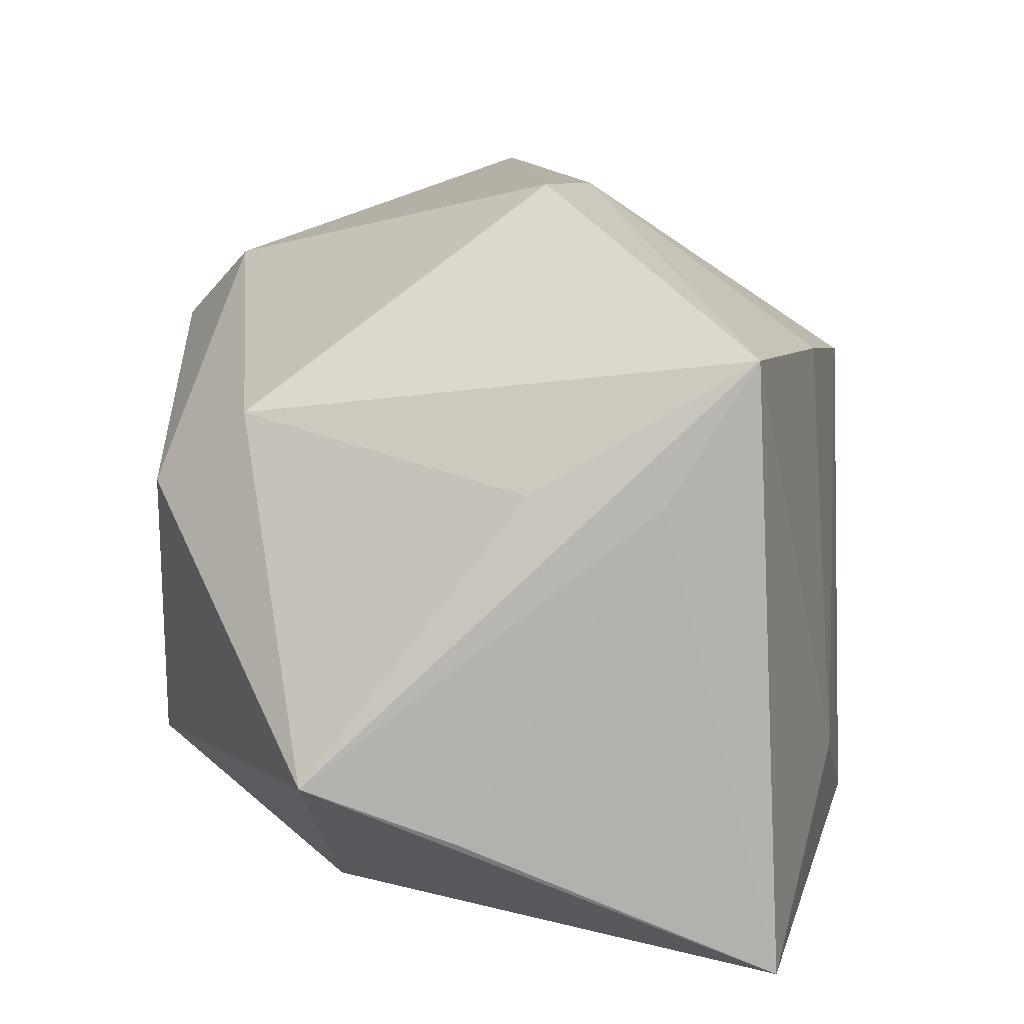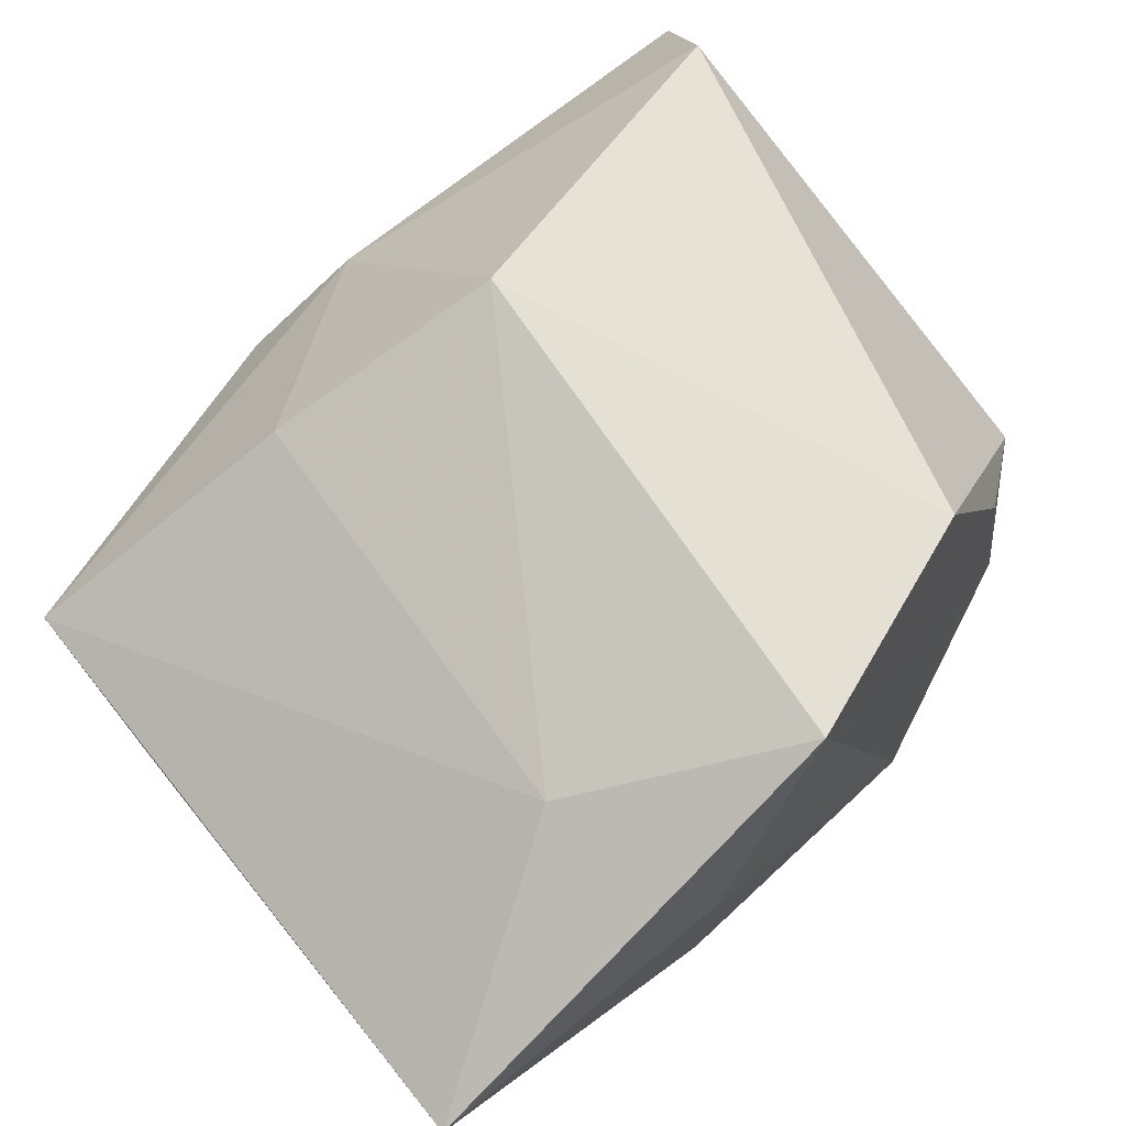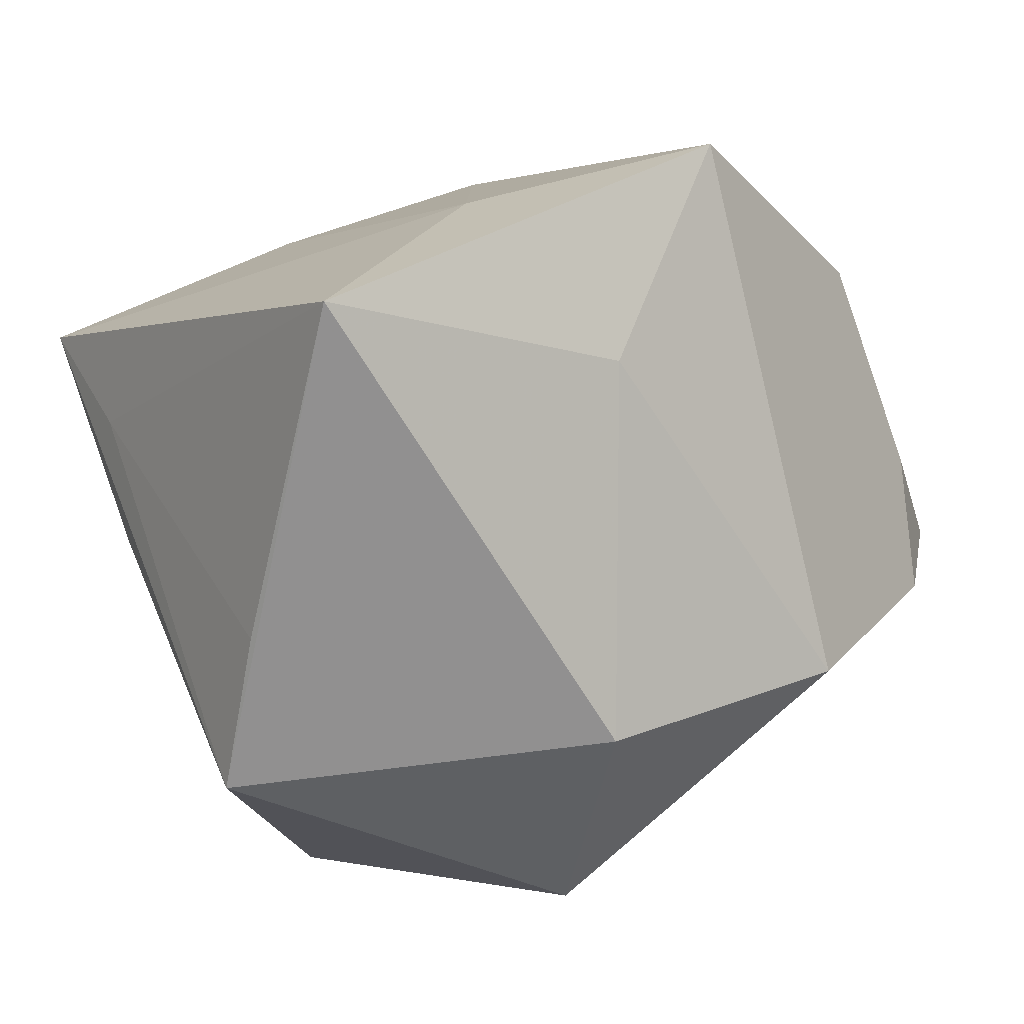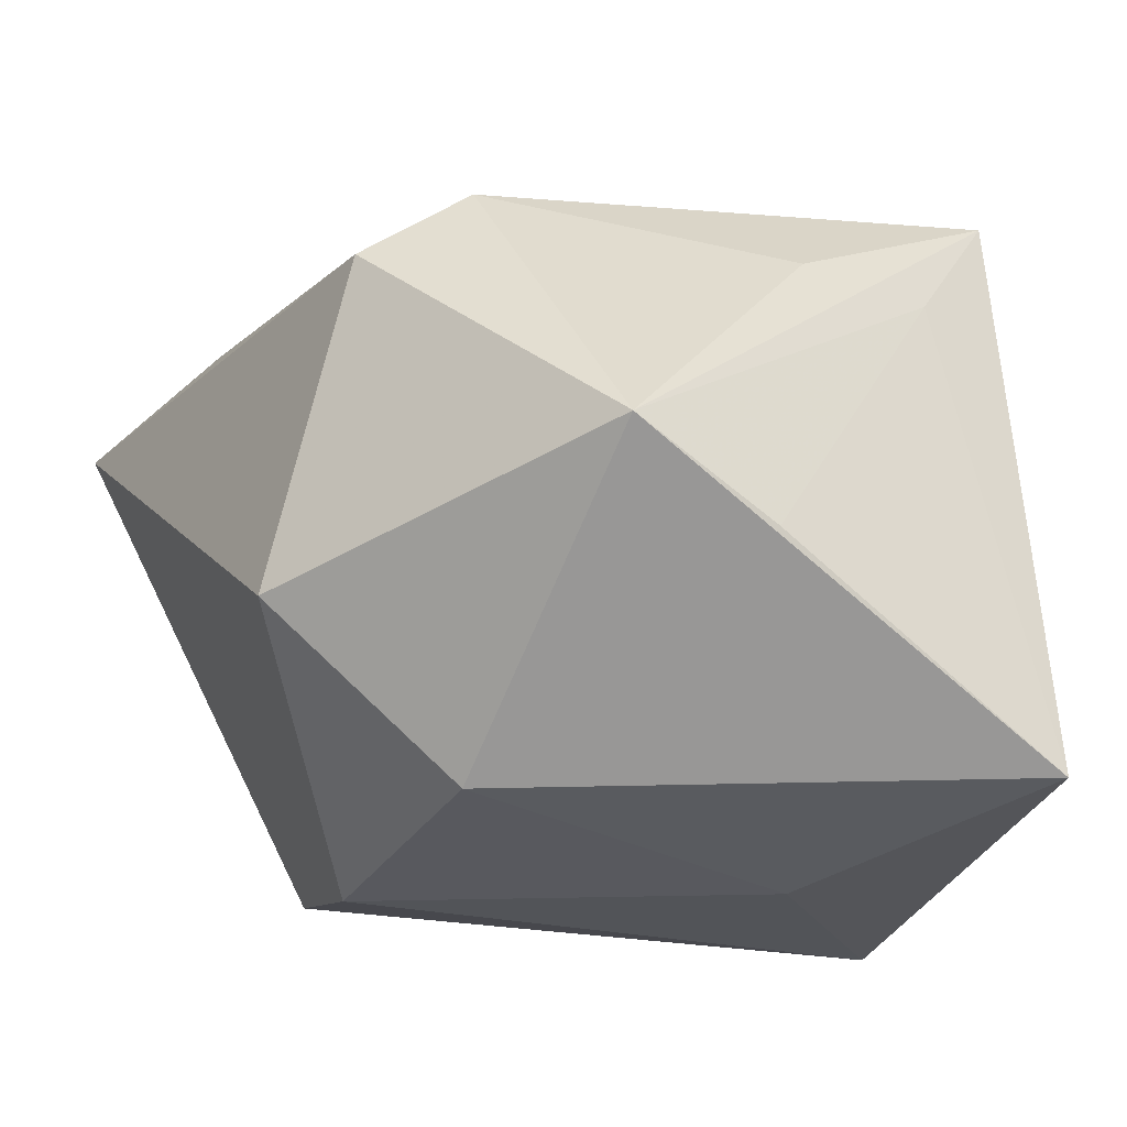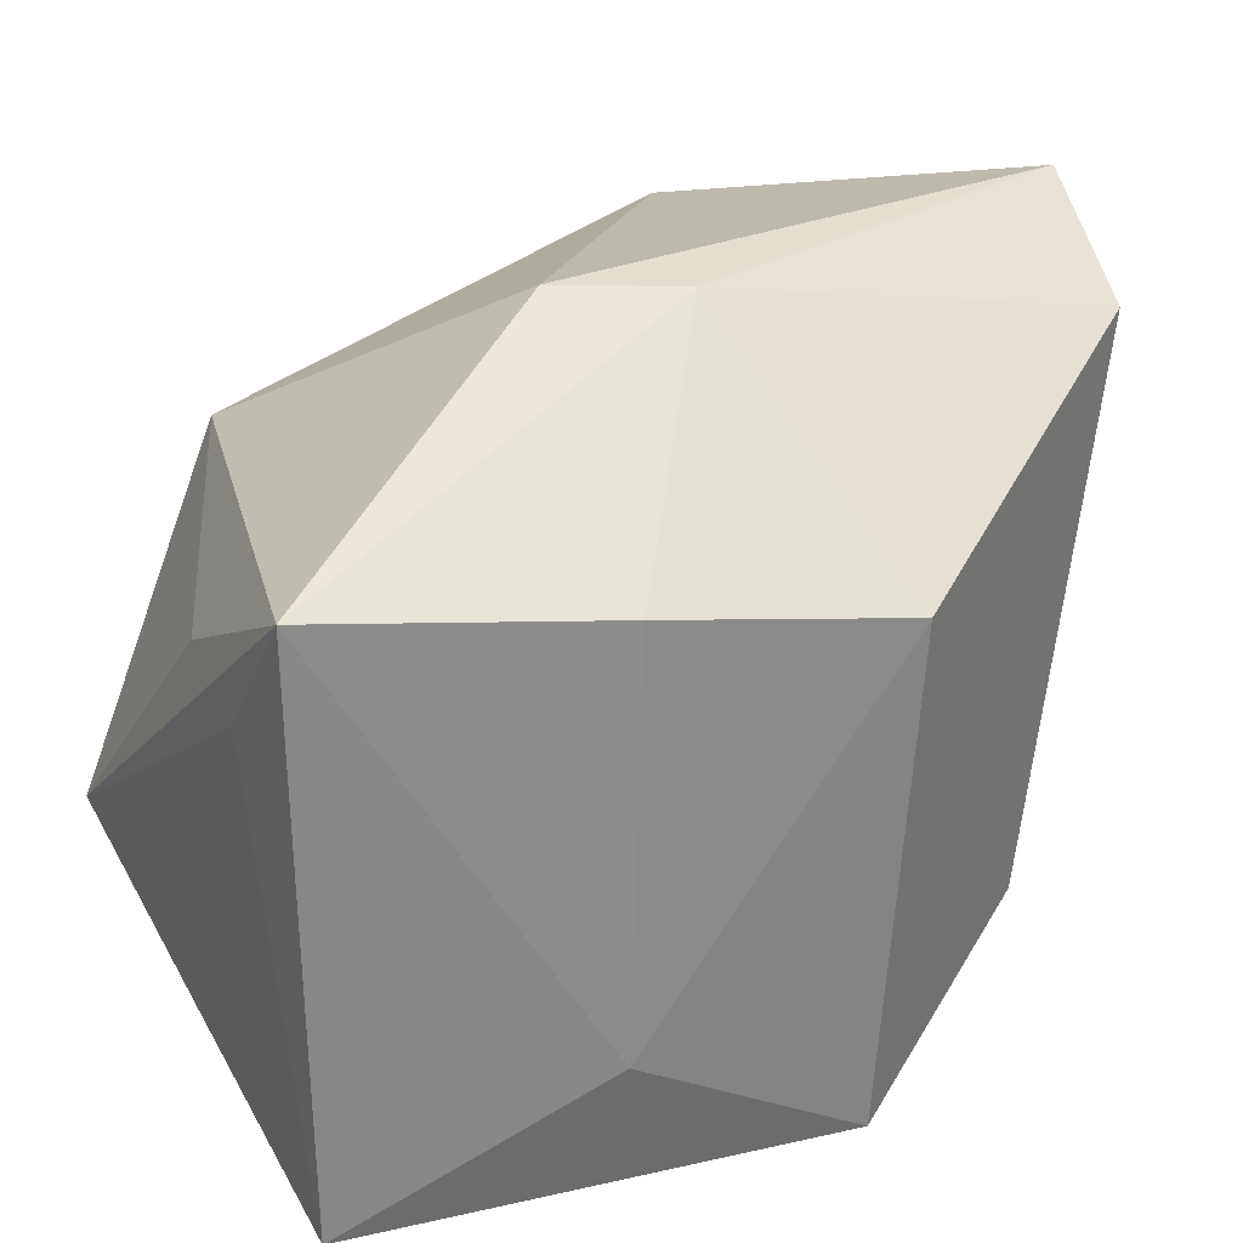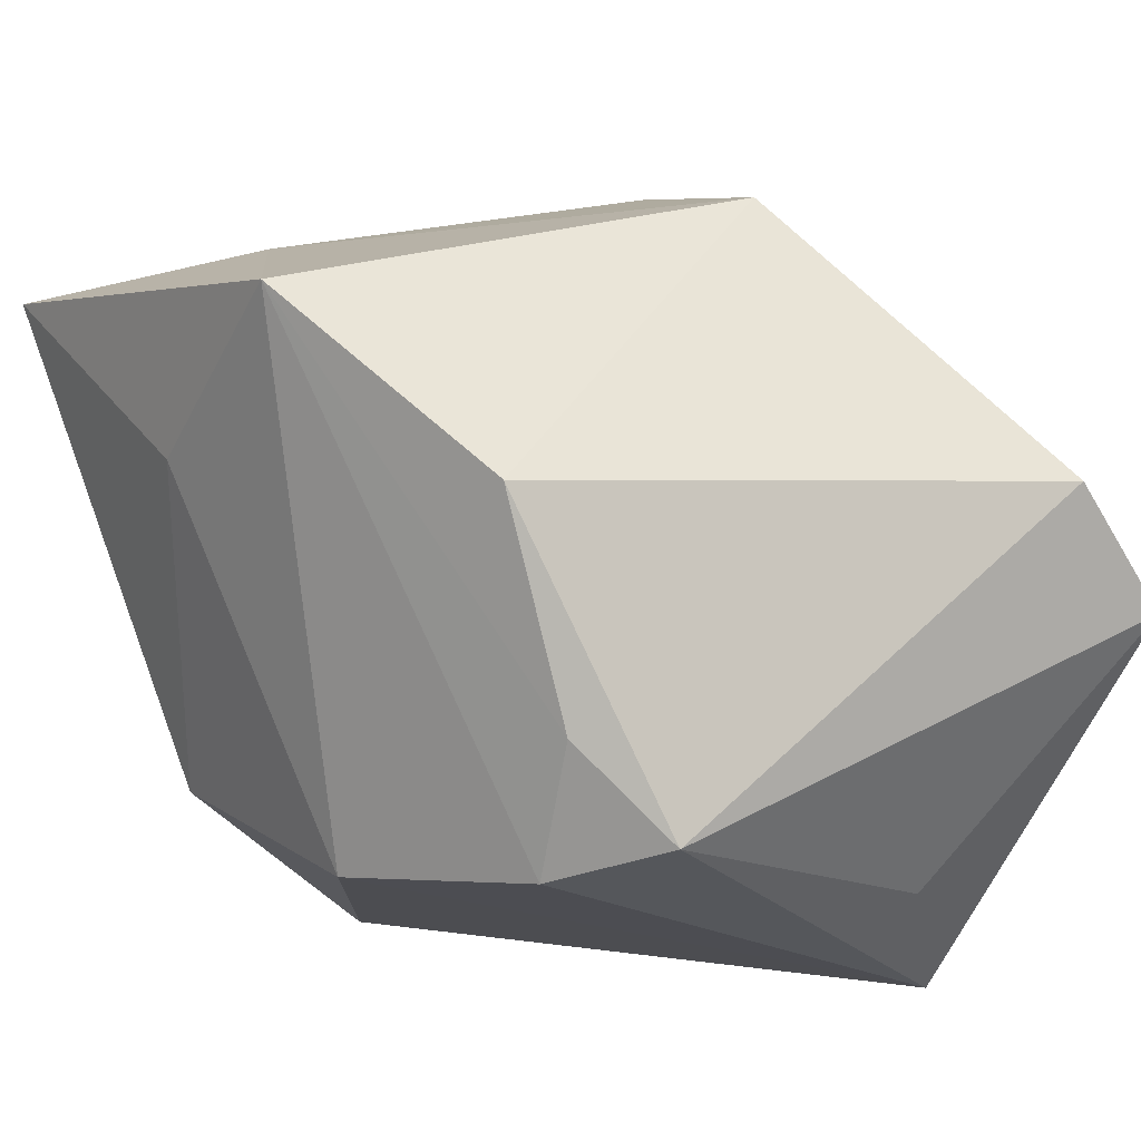
<metadata>
{"format":"obj","ext":"obj","renderer":"f3d","projection":"perspective","resolution":1024,"background":"white","views":[{"elev":12.0,"azim":85.0,"up":"+Z"},{"elev":76.2,"azim":140.3,"up":"+Y"},{"elev":3.6,"azim":146.3,"up":"+Y"},{"elev":-32.5,"azim":54.9,"up":"+Z"},{"elev":30.6,"azim":147.4,"up":"+Z"},{"elev":26.7,"azim":-123.8,"up":"+Y"}]}
</metadata>
<code>
v 0.01596 0.02727 -0.01682
v -0.001966 0.03233 -0.02674
v -0.02302 0.02224 -0.01918
v -0.03502 -0.01745 0.01178
v -0.03096 0.0049 -0.01905
v -0.03544 0.01542 0.02551
v -0.005729 0.03161 0.01584
v -0.03129 -0.03076 0.01684
v -0.03072 -0.006743 -0.02135
v -0.01968 -0.02486 0.02428
v -0.03813 -0.00237 -0.01417
v 0.01694 -0.03197 0.008568
v -0.03843 0.003309 0.03217
v 0.03434 -0.001822 0.01013
v 0.03687 -0.007727 -0.01792
v 0.03687 0.01861 -0.02996
v -0.01364 -0.01269 -0.02887
v 0.03643 0.008815 0.009318
v 0.01359 0.02537 0.01869
v 0.03659 -0.02034 -0.01294
v 0.03604 0.01632 0.02098
v -0.002456 0.00741 0.03208
v 0.007539 0.002338 0.03273
v 0.009758 0.01419 -0.02996
v 0.02156 -0.02432 0.01506
v 0.005652 -0.0323 -0.01666
v 0.009992 -0.01664 -0.02996
f 1 2 7
f 1 16 2
f 1 21 16
f 26 27 20
f 20 27 16
f 7 2 3
f 2 16 24
f 16 27 24
f 2 24 17
f 17 24 27
f 17 27 26
f 16 21 18
f 21 20 18
f 2 17 9
f 15 20 16
f 16 18 15
f 15 18 20
f 7 22 19
f 19 22 21
f 19 1 7
f 21 1 19
f 10 13 8
f 11 9 8
f 8 17 26
f 8 9 17
f 7 3 6
f 6 22 7
f 6 13 22
f 6 3 11
f 11 13 6
f 14 20 21
f 21 25 14
f 14 25 20
f 21 22 23
f 23 25 21
f 10 25 23
f 23 13 10
f 22 13 23
f 12 25 10
f 10 8 12
f 12 8 26
f 26 20 12
f 20 25 12
f 5 3 2
f 2 9 5
f 11 3 5
f 5 9 11
f 4 13 11
f 11 8 4
f 4 8 13

</code>
